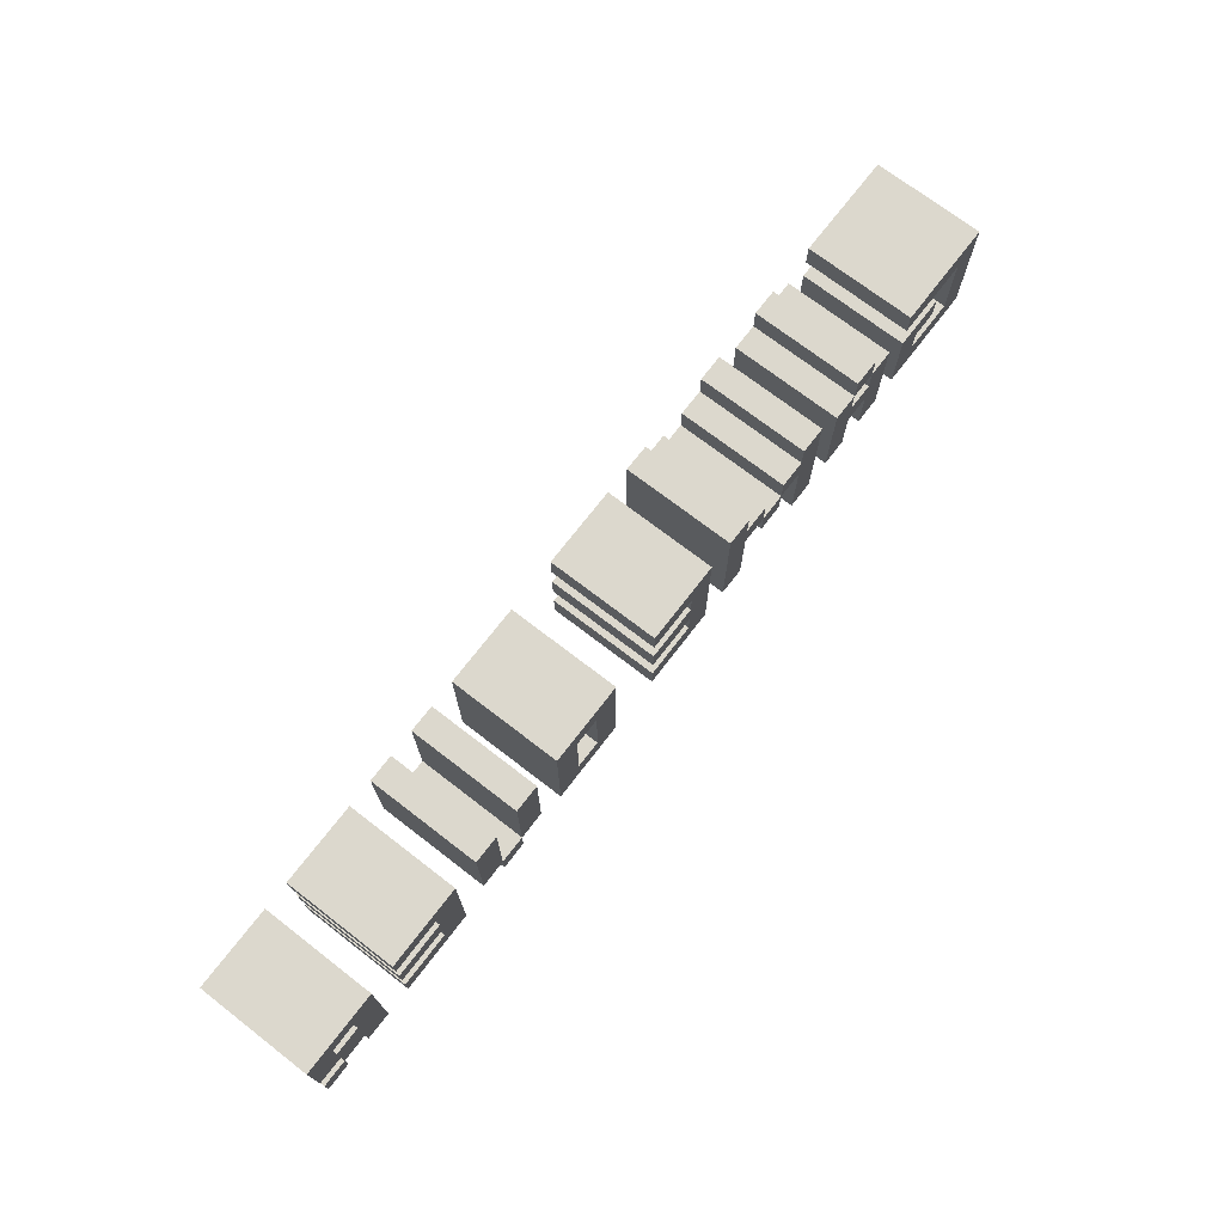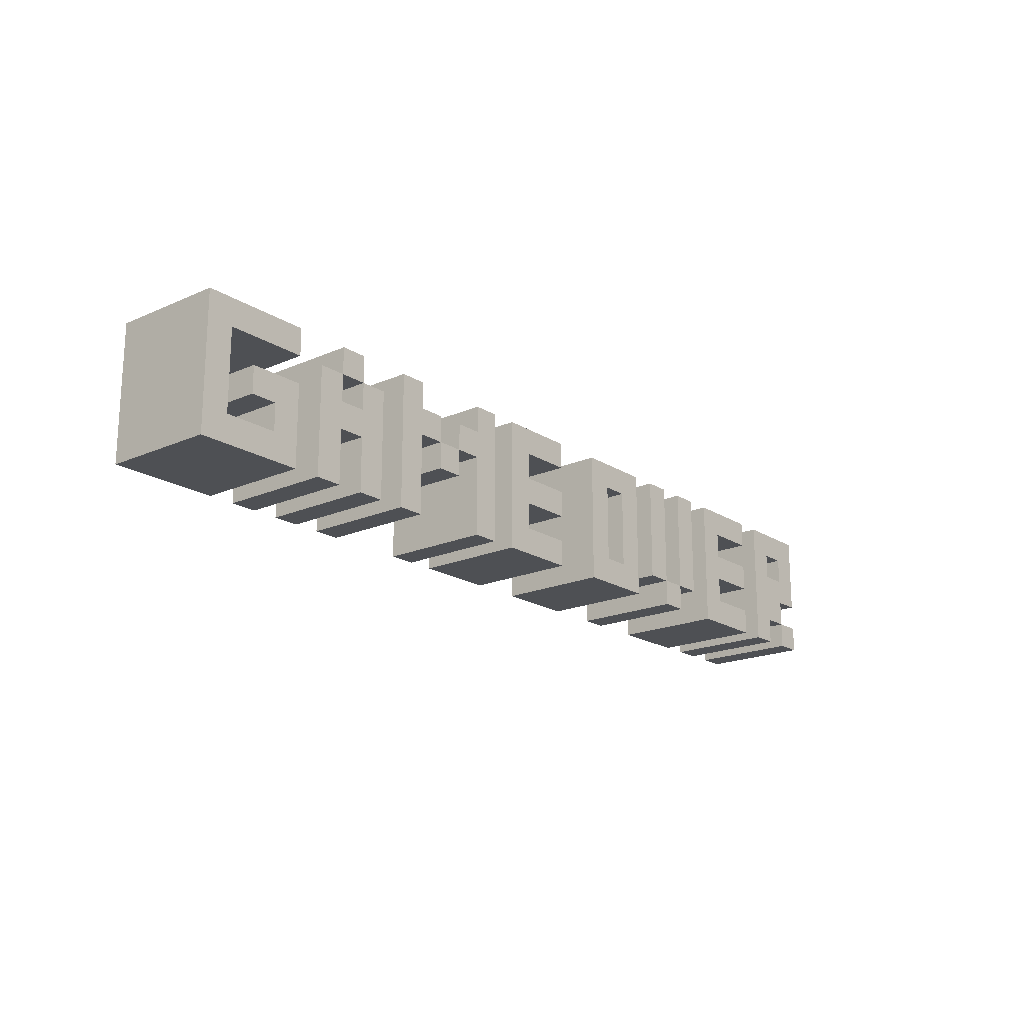
<metadata>
{"format":"obj","ext":"obj","renderer":"f3d","projection":"perspective","resolution":1024,"background":"white","views":[{"elev":72.4,"azim":127.6,"up":"+Y"},{"elev":-18.8,"azim":-50.2,"up":"+Y"}]}
</metadata>
<code>
v -0.3806 0.02 0
v -0.3606 0.02 0
v -0.3406 0.02 0
v -0.3206 0.02 0
v -0.3006 0.02 0
v -0.2806 0.02 0
v -0.2606 0.02 0
v -0.2406 0.02 0
v -0.2206 0.02 0
v -0.2006 0.02 0
v -0.1806 0.02 0
v -0.1206 0.02 0
v -0.1006 0.02 0
v -0.08062 0.02 0
v -0.06062 0.02 0
v -0.04062 0.02 0
v -0.02062 0.02 0
v 0.01938 0.02 0
v 0.03938 0.02 0
v 0.05938 0.02 0
v 0.07938 0.02 0
v 0.1194 0.02 0
v 0.1394 0.02 0
v 0.1794 0.02 0
v 0.1994 0.02 0
v 0.2194 0.02 0
v 0.2394 0.02 0
v 0.2594 0.02 0
v 0.2794 0.02 0
v 0.2994 0.02 0
v 0.3194 0.02 0
v -0.3806 0.04 0
v -0.3606 0.04 0
v -0.3406 0.04 0
v -0.3206 0.04 0
v -0.3006 0.04 0
v -0.2806 0.04 0
v -0.2606 0.04 0
v -0.2406 0.04 0
v -0.2206 0.04 0
v -0.2006 0.04 0
v -0.1806 0.04 0
v -0.1206 0.04 0
v -0.1006 0.04 0
v -0.08062 0.04 0
v -0.06062 0.04 0
v -0.04062 0.04 0
v -0.02062 0.04 0
v 0.01938 0.04 0
v 0.03938 0.04 0
v 0.05938 0.04 0
v 0.07938 0.04 0
v 0.09938 0.04 0
v 0.1194 0.04 0
v 0.1394 0.04 0
v 0.1594 0.04 0
v 0.1794 0.04 0
v 0.1994 0.04 0
v 0.2194 0.04 0
v 0.2394 0.04 0
v 0.2594 0.04 0
v 0.2794 0.04 0
v 0.2994 0.04 0
v 0.3194 0.04 0
v -0.3806 0.06 0
v -0.3606 0.06 0
v -0.3406 0.06 0
v -0.3206 0.06 0
v -0.3006 0.06 0
v -0.2806 0.06 0
v -0.2606 0.06 0
v -0.2406 0.06 0
v -0.2206 0.06 0
v -0.2006 0.06 0
v -0.1806 0.06 0
v -0.1606 0.06 0
v -0.1406 0.06 0
v -0.1206 0.06 0
v -0.1006 0.06 0
v -0.08062 0.06 0
v -0.06062 0.06 0
v -0.04062 0.06 0
v -0.02062 0.06 0
v 0.01938 0.06 0
v 0.03938 0.06 0
v 0.05938 0.06 0
v 0.07938 0.06 0
v 0.09938 0.06 0
v 0.1194 0.06 0
v 0.1394 0.06 0
v 0.1594 0.06 0
v 0.1794 0.06 0
v 0.1994 0.06 0
v 0.2194 0.06 0
v 0.2394 0.06 0
v 0.2594 0.06 0
v 0.2794 0.06 0
v 0.2994 0.06 0
v 0.3194 0.06 0
v -0.3806 0.08 0
v -0.3606 0.08 0
v -0.3406 0.08 0
v -0.3206 0.08 0
v -0.3006 0.08 0
v -0.2806 0.08 0
v -0.2606 0.08 0
v -0.2406 0.08 0
v -0.2206 0.08 0
v -0.2006 0.08 0
v -0.1806 0.08 0
v -0.1606 0.08 0
v -0.1406 0.08 0
v -0.1206 0.08 0
v -0.1006 0.08 0
v -0.08062 0.08 0
v -0.06062 0.08 0
v -0.04062 0.08 0
v -0.02062 0.08 0
v 0.01938 0.08 0
v 0.03938 0.08 0
v 0.05938 0.08 0
v 0.07938 0.08 0
v 0.09938 0.08 0
v 0.1194 0.08 0
v 0.1394 0.08 0
v 0.1594 0.08 0
v 0.1794 0.08 0
v 0.1994 0.08 0
v 0.2194 0.08 0
v 0.2394 0.08 0
v 0.2594 0.08 0
v 0.2794 0.08 0
v 0.2994 0.08 0
v 0.3194 0.08 0
v -0.3806 0.1 0
v -0.3606 0.1 0
v -0.3406 0.1 0
v -0.3206 0.1 0
v -0.3006 0.1 0
v -0.2806 0.1 0
v -0.2606 0.1 0
v -0.2406 0.1 0
v -0.2206 0.1 0
v -0.2006 0.1 0
v -0.1806 0.1 0
v -0.1606 0.1 0
v -0.1406 0.1 0
v -0.1206 0.1 0
v -0.1006 0.1 0
v -0.08062 0.1 0
v -0.06062 0.1 0
v -0.04062 0.1 0
v -0.02062 0.1 0
v 0.01938 0.1 0
v 0.03938 0.1 0
v 0.05938 0.1 0
v 0.07938 0.1 0
v 0.09938 0.1 0
v 0.1194 0.1 0
v 0.1394 0.1 0
v 0.1594 0.1 0
v 0.1794 0.1 0
v 0.1994 0.1 0
v 0.2194 0.1 0
v 0.2394 0.1 0
v 0.2594 0.1 0
v 0.2794 0.1 0
v 0.2994 0.1 0
v 0.3194 0.1 0
v -0.3806 0.12 0
v -0.3606 0.12 0
v -0.3406 0.12 0
v -0.3206 0.12 0
v -0.3006 0.12 0
v -0.2606 0.12 0
v -0.2406 0.12 0
v -0.2006 0.12 0
v -0.1806 0.12 0
v -0.1206 0.12 0
v -0.1006 0.12 0
v -0.08062 0.12 0
v -0.06062 0.12 0
v -0.04062 0.12 0
v -0.02062 0.12 0
v 0.01938 0.12 0
v 0.03938 0.12 0
v 0.05938 0.12 0
v 0.07938 0.12 0
v 0.09938 0.12 0
v 0.1194 0.12 0
v 0.1394 0.12 0
v 0.1594 0.12 0
v 0.1794 0.12 0
v 0.1994 0.12 0
v 0.2194 0.12 0
v 0.2394 0.12 0
v 0.2594 0.12 0
v 0.2794 0.12 0
v 0.2994 0.12 0
v 0.3194 0.12 0
v -0.3806 0.02 0.08354
v -0.3606 0.02 0.08354
v -0.3606 0.04 0.08354
v -0.3806 0.04 0.08354
v -0.3406 0.02 0.08354
v -0.3406 0.04 0.08354
v -0.3206 0.02 0.08354
v -0.3206 0.04 0.08354
v -0.3006 0.02 0.08354
v -0.3006 0.04 0.08354
v -0.3606 0.06 0.08354
v -0.3806 0.06 0.08354
v -0.3006 0.06 0.08354
v -0.3206 0.06 0.08354
v -0.3606 0.08 0.08354
v -0.3806 0.08 0.08354
v -0.3406 0.06 0.08354
v -0.3206 0.08 0.08354
v -0.3406 0.08 0.08354
v -0.3006 0.08 0.08354
v -0.3606 0.1 0.08354
v -0.3806 0.1 0.08354
v -0.3606 0.12 0.08354
v -0.3806 0.12 0.08354
v -0.3406 0.1 0.08354
v -0.3406 0.12 0.08354
v -0.3206 0.1 0.08354
v -0.3206 0.12 0.08354
v -0.3006 0.1 0.08354
v -0.3006 0.12 0.08354
v -0.2806 0.02 0.08354
v -0.2606 0.02 0.08354
v -0.2606 0.04 0.08354
v -0.2806 0.04 0.08354
v -0.2406 0.02 0.08354
v -0.2206 0.02 0.08354
v -0.2206 0.04 0.08354
v -0.2406 0.04 0.08354
v -0.2606 0.06 0.08354
v -0.2806 0.06 0.08354
v -0.2206 0.06 0.08354
v -0.2406 0.06 0.08354
v -0.2606 0.08 0.08354
v -0.2806 0.08 0.08354
v -0.2406 0.08 0.08354
v -0.2206 0.08 0.08354
v -0.2606 0.1 0.08354
v -0.2806 0.1 0.08354
v -0.2206 0.1 0.08354
v -0.2406 0.1 0.08354
v -0.2006 0.02 0.08354
v -0.1806 0.02 0.08354
v -0.1806 0.04 0.08354
v -0.2006 0.04 0.08354
v -0.1806 0.06 0.08354
v -0.2006 0.06 0.08354
v -0.1806 0.08 0.08354
v -0.2006 0.08 0.08354
v -0.1806 0.1 0.08354
v -0.2006 0.1 0.08354
v -0.1606 0.08 0.08354
v -0.1606 0.1 0.08354
v -0.1806 0.12 0.08354
v -0.2006 0.12 0.08354
v -0.1206 0.02 0.08354
v -0.1006 0.02 0.08354
v -0.1006 0.04 0.08354
v -0.1206 0.04 0.08354
v -0.1006 0.06 0.08354
v -0.1206 0.06 0.08354
v -0.1006 0.08 0.08354
v -0.1206 0.08 0.08354
v -0.1406 0.08 0.08354
v -0.1206 0.1 0.08354
v -0.1406 0.1 0.08354
v -0.1006 0.1 0.08354
v -0.1006 0.12 0.08354
v -0.1206 0.12 0.08354
v -0.08062 0.02 0.08354
v -0.06062 0.02 0.08354
v -0.06062 0.04 0.08354
v -0.08062 0.04 0.08354
v -0.04062 0.02 0.08354
v -0.04062 0.04 0.08354
v -0.02062 0.02 0.08354
v -0.02062 0.04 0.08354
v -0.06062 0.06 0.08354
v -0.08062 0.06 0.08354
v -0.06062 0.08 0.08354
v -0.08062 0.08 0.08354
v -0.04062 0.06 0.08354
v -0.04062 0.08 0.08354
v -0.02062 0.06 0.08354
v -0.02062 0.08 0.08354
v -0.06062 0.1 0.08354
v -0.08062 0.1 0.08354
v -0.06062 0.12 0.08354
v -0.08062 0.12 0.08354
v -0.04062 0.1 0.08354
v -0.04062 0.12 0.08354
v -0.02062 0.1 0.08354
v -0.02062 0.12 0.08354
v 0.01938 0.02 0.08354
v 0.03938 0.02 0.08354
v 0.03938 0.04 0.08354
v 0.01938 0.04 0.08354
v 0.05938 0.02 0.08354
v 0.05938 0.04 0.08354
v 0.07938 0.02 0.08354
v 0.07938 0.04 0.08354
v 0.03938 0.06 0.08354
v 0.01938 0.06 0.08354
v 0.07938 0.06 0.08354
v 0.05938 0.06 0.08354
v 0.03938 0.08 0.08354
v 0.01938 0.08 0.08354
v 0.07938 0.08 0.08354
v 0.05938 0.08 0.08354
v 0.03938 0.1 0.08354
v 0.01938 0.1 0.08354
v 0.07938 0.1 0.08354
v 0.05938 0.1 0.08354
v 0.03938 0.12 0.08354
v 0.01938 0.12 0.08354
v 0.05938 0.12 0.08354
v 0.07938 0.12 0.08354
v 0.1194 0.02 0.08354
v 0.1394 0.02 0.08354
v 0.1394 0.04 0.08354
v 0.1194 0.04 0.08354
v 0.1794 0.02 0.08354
v 0.1994 0.02 0.08354
v 0.1994 0.04 0.08354
v 0.1794 0.04 0.08354
v 0.2194 0.02 0.08354
v 0.2194 0.04 0.08354
v 0.2394 0.02 0.08354
v 0.2394 0.04 0.08354
v 0.1994 0.06 0.08354
v 0.1794 0.06 0.08354
v 0.1994 0.08 0.08354
v 0.1794 0.08 0.08354
v 0.2194 0.06 0.08354
v 0.2194 0.08 0.08354
v 0.2394 0.06 0.08354
v 0.2394 0.08 0.08354
v 0.1994 0.1 0.08354
v 0.1794 0.1 0.08354
v 0.1994 0.12 0.08354
v 0.1794 0.12 0.08354
v 0.2194 0.1 0.08354
v 0.2194 0.12 0.08354
v 0.2394 0.1 0.08354
v 0.2394 0.12 0.08354
v 0.2594 0.02 0.08354
v 0.2794 0.02 0.08354
v 0.2794 0.04 0.08354
v 0.2594 0.04 0.08354
v 0.2794 0.06 0.08354
v 0.2594 0.06 0.08354
v 0.2994 0.04 0.08354
v 0.2994 0.06 0.08354
v 0.2794 0.08 0.08354
v 0.2594 0.08 0.08354
v 0.2994 0.08 0.08354
v 0.3194 0.06 0.08354
v 0.3194 0.08 0.08354
v 0.2794 0.1 0.08354
v 0.2594 0.1 0.08354
v 0.3194 0.1 0.08354
v 0.2994 0.1 0.08354
v 0.2794 0.12 0.08354
v 0.2594 0.12 0.08354
v 0.2994 0.12 0.08354
v 0.3194 0.12 0.08354
v 0.2994 0.02 0.08354
v 0.3194 0.02 0.08354
v 0.3194 0.04 0.08354
v 0.2994 0.04 0.08354
v 0.09938 0.04 0.08354
v 0.1194 0.04 0.08354
v 0.1194 0.06 0.08354
v 0.09938 0.06 0.08354
v 0.1194 0.08 0.08354
v 0.09938 0.08 0.08354
v 0.1194 0.1 0.08354
v 0.09938 0.1 0.08354
v 0.1194 0.12 0.08354
v 0.09938 0.12 0.08354
v 0.1394 0.04 0.08354
v 0.1594 0.04 0.08354
v 0.1594 0.06 0.08354
v 0.1394 0.06 0.08354
v 0.1594 0.08 0.08354
v 0.1394 0.08 0.08354
v 0.1594 0.1 0.08354
v 0.1394 0.1 0.08354
v 0.1594 0.12 0.08354
v 0.1394 0.12 0.08354
v -0.1606 0.06 0.08354
v -0.1406 0.06 0.08354
v -0.1406 0.08 0.08354
v -0.1606 0.08 0.08354
v -0.2606 0.1 0.08354
v -0.2406 0.1 0.08354
v -0.2406 0.12 0.08354
v -0.2606 0.12 0.08354
g pPlane1
f 201 202 204
f 204 202 203
f 202 205 203
f 203 205 206
f 205 207 206
f 206 207 208
f 207 209 208
f 208 209 210
f 231 232 234
f 234 232 233
f 235 236 238
f 238 236 237
f 251 252 254
f 254 252 253
f 265 266 268
f 268 266 267
f 279 280 282
f 282 280 281
f 280 283 281
f 281 283 284
f 283 285 284
f 284 285 286
f 303 304 306
f 306 304 305
f 304 307 305
f 305 307 308
f 307 309 308
f 308 309 310
f 327 328 330
f 330 328 329
f 331 332 334
f 334 332 333
f 332 335 333
f 333 335 336
f 335 337 336
f 336 337 338
f 355 356 358
f 358 356 357
f 376 377 379
f 379 377 378
f 204 203 212
f 212 203 211
f 208 210 214
f 214 210 213
f 234 233 240
f 240 233 239
f 238 237 242
f 242 237 241
f 254 253 256
f 256 253 255
f 268 267 270
f 270 267 269
f 282 281 288
f 288 281 287
f 306 305 312
f 312 305 311
f 308 310 314
f 314 310 313
f 380 381 383
f 383 381 382
f 390 391 393
f 393 391 392
f 334 333 340
f 340 333 339
f 358 357 360
f 360 357 359
f 357 361 359
f 359 361 362
f 212 211 216
f 216 211 215
f 217 214 219
f 219 214 218
f 214 213 218
f 218 213 220
f 240 239 244
f 244 239 243
f 239 242 243
f 243 242 245
f 242 241 245
f 245 241 246
f 256 255 258
f 258 255 257
f 400 401 403
f 403 401 402
f 270 269 272
f 272 269 271
f 288 287 290
f 290 287 289
f 287 291 289
f 289 291 292
f 291 293 292
f 292 293 294
f 312 311 316
f 316 311 315
f 314 313 318
f 318 313 317
f 383 382 385
f 385 382 384
f 393 392 395
f 395 392 394
f 340 339 342
f 342 339 341
f 339 343 341
f 341 343 344
f 343 345 344
f 344 345 346
f 360 359 364
f 364 359 363
f 359 362 363
f 363 362 365
f 362 366 365
f 365 366 367
f 216 215 222
f 222 215 221
f 244 243 248
f 248 243 247
f 245 246 250
f 250 246 249
f 258 257 260
f 260 257 259
f 257 261 259
f 259 261 262
f 273 272 275
f 275 272 274
f 272 271 274
f 274 271 276
f 290 289 296
f 296 289 295
f 316 315 320
f 320 315 319
f 318 317 322
f 322 317 321
f 385 384 387
f 387 384 386
f 395 394 397
f 397 394 396
f 342 341 348
f 348 341 347
f 364 363 369
f 369 363 368
f 365 367 371
f 371 367 370
f 222 221 224
f 224 221 223
f 221 225 223
f 223 225 226
f 225 227 226
f 226 227 228
f 227 229 228
f 228 229 230
f 404 405 407
f 407 405 406
f 260 259 264
f 264 259 263
f 274 276 278
f 278 276 277
f 296 295 298
f 298 295 297
f 295 299 297
f 297 299 300
f 299 301 300
f 300 301 302
f 320 319 324
f 324 319 323
f 319 322 323
f 323 322 325
f 322 321 325
f 325 321 326
f 387 386 389
f 389 386 388
f 397 396 399
f 399 396 398
f 348 347 350
f 350 347 349
f 347 351 349
f 349 351 352
f 351 353 352
f 352 353 354
f 369 368 373
f 373 368 372
f 368 371 372
f 372 371 374
f 371 370 374
f 374 370 375
f 1 32 2
f 2 32 33
f 2 33 3
f 3 33 34
f 3 34 4
f 4 34 35
f 4 35 5
f 5 35 36
f 6 37 7
f 7 37 38
f 8 39 9
f 9 39 40
f 10 41 11
f 11 41 42
f 12 43 13
f 13 43 44
f 14 45 15
f 15 45 46
f 15 46 16
f 16 46 47
f 16 47 17
f 17 47 48
f 18 49 19
f 19 49 50
f 19 50 20
f 20 50 51
f 20 51 21
f 21 51 52
f 22 54 23
f 23 54 55
f 24 57 25
f 25 57 58
f 25 58 26
f 26 58 59
f 26 59 27
f 27 59 60
f 28 61 29
f 29 61 62
f 30 63 31
f 31 63 64
f 32 65 33
f 33 65 66
f 35 68 36
f 36 68 69
f 37 70 38
f 38 70 71
f 39 72 40
f 40 72 73
f 41 74 42
f 42 74 75
f 43 78 44
f 44 78 79
f 45 80 46
f 46 80 81
f 49 84 50
f 50 84 85
f 51 86 52
f 52 86 87
f 53 88 54
f 54 88 89
f 55 90 56
f 56 90 91
f 57 92 58
f 58 92 93
f 61 96 62
f 62 96 97
f 62 97 63
f 63 97 98
f 65 100 66
f 66 100 101
f 67 102 68
f 68 102 103
f 68 103 69
f 69 103 104
f 70 105 71
f 71 105 106
f 71 106 72
f 72 106 107
f 72 107 73
f 73 107 108
f 74 109 75
f 75 109 110
f 76 111 77
f 77 111 112
f 78 113 79
f 79 113 114
f 80 115 81
f 81 115 116
f 81 116 82
f 82 116 117
f 82 117 83
f 83 117 118
f 84 119 85
f 85 119 120
f 86 121 87
f 87 121 122
f 88 123 89
f 89 123 124
f 90 125 91
f 91 125 126
f 92 127 93
f 93 127 128
f 93 128 94
f 94 128 129
f 94 129 95
f 95 129 130
f 96 131 97
f 97 131 132
f 97 132 98
f 98 132 133
f 98 133 99
f 99 133 134
f 100 135 101
f 101 135 136
f 105 140 106
f 106 140 141
f 107 142 108
f 108 142 143
f 109 144 110
f 110 144 145
f 110 145 111
f 111 145 146
f 112 147 113
f 113 147 148
f 113 148 114
f 114 148 149
f 115 150 116
f 116 150 151
f 119 154 120
f 120 154 155
f 121 156 122
f 122 156 157
f 123 158 124
f 124 158 159
f 125 160 126
f 126 160 161
f 127 162 128
f 128 162 163
f 131 166 132
f 132 166 167
f 133 168 134
f 134 168 169
f 135 170 136
f 136 170 171
f 136 171 137
f 137 171 172
f 137 172 138
f 138 172 173
f 138 173 139
f 139 173 174
f 141 175 142
f 142 175 176
f 144 177 145
f 145 177 178
f 148 179 149
f 149 179 180
f 150 181 151
f 151 181 182
f 151 182 152
f 152 182 183
f 152 183 153
f 153 183 184
f 154 185 155
f 155 185 186
f 155 186 156
f 156 186 187
f 156 187 157
f 157 187 188
f 158 189 159
f 159 189 190
f 160 191 161
f 161 191 192
f 162 193 163
f 163 193 194
f 163 194 164
f 164 194 195
f 164 195 165
f 165 195 196
f 166 197 167
f 167 197 198
f 167 198 168
f 168 198 199
f 168 199 169
f 169 199 200
f 1 2 201
f 201 2 202
f 32 1 204
f 204 1 201
f 2 3 202
f 202 3 205
f 34 33 206
f 206 33 203
f 3 4 205
f 205 4 207
f 35 34 208
f 208 34 206
f 4 5 207
f 207 5 209
f 5 36 209
f 209 36 210
f 33 66 203
f 203 66 211
f 65 32 212
f 212 32 204
f 36 69 210
f 210 69 213
f 68 35 214
f 214 35 208
f 66 101 211
f 211 101 215
f 100 65 216
f 216 65 212
f 67 68 217
f 217 68 214
f 103 102 218
f 218 102 219
f 102 67 219
f 219 67 217
f 69 104 213
f 213 104 220
f 104 103 220
f 220 103 218
f 101 136 215
f 215 136 221
f 135 100 222
f 222 100 216
f 171 170 223
f 223 170 224
f 170 135 224
f 224 135 222
f 136 137 221
f 221 137 225
f 172 171 226
f 226 171 223
f 137 138 225
f 225 138 227
f 173 172 228
f 228 172 226
f 138 139 227
f 227 139 229
f 139 174 229
f 229 174 230
f 174 173 230
f 230 173 228
f 6 7 231
f 231 7 232
f 7 38 232
f 232 38 233
f 37 6 234
f 234 6 231
f 8 9 235
f 235 9 236
f 9 40 236
f 236 40 237
f 39 8 238
f 238 8 235
f 38 71 233
f 233 71 239
f 70 37 240
f 240 37 234
f 40 73 237
f 237 73 241
f 72 39 242
f 242 39 238
f 105 70 244
f 244 70 240
f 71 72 239
f 239 72 242
f 107 106 245
f 245 106 243
f 73 108 241
f 241 108 246
f 106 141 243
f 243 141 247
f 141 140 247
f 247 140 248
f 140 105 248
f 248 105 244
f 108 143 246
f 246 143 249
f 143 142 249
f 249 142 250
f 142 107 250
f 250 107 245
f 10 11 251
f 251 11 252
f 11 42 252
f 252 42 253
f 41 10 254
f 254 10 251
f 42 75 253
f 253 75 255
f 74 41 256
f 256 41 254
f 75 110 255
f 255 110 257
f 109 74 258
f 258 74 256
f 144 109 260
f 260 109 258
f 110 111 257
f 257 111 261
f 111 146 261
f 261 146 262
f 146 145 262
f 262 145 259
f 145 178 259
f 259 178 263
f 178 177 263
f 263 177 264
f 177 144 264
f 264 144 260
f 12 13 265
f 265 13 266
f 13 44 266
f 266 44 267
f 43 12 268
f 268 12 265
f 44 79 267
f 267 79 269
f 78 43 270
f 270 43 268
f 79 114 269
f 269 114 271
f 113 78 272
f 272 78 270
f 112 113 273
f 273 113 272
f 148 147 274
f 274 147 275
f 147 112 275
f 275 112 273
f 114 149 271
f 271 149 276
f 149 180 276
f 276 180 277
f 180 179 277
f 277 179 278
f 179 148 278
f 278 148 274
f 14 15 279
f 279 15 280
f 45 14 282
f 282 14 279
f 15 16 280
f 280 16 283
f 47 46 284
f 284 46 281
f 16 17 283
f 283 17 285
f 17 48 285
f 285 48 286
f 48 47 286
f 286 47 284
f 46 81 281
f 281 81 287
f 80 45 288
f 288 45 282
f 115 80 290
f 290 80 288
f 81 82 287
f 287 82 291
f 117 116 292
f 292 116 289
f 82 83 291
f 291 83 293
f 83 118 293
f 293 118 294
f 118 117 294
f 294 117 292
f 116 151 289
f 289 151 295
f 150 115 296
f 296 115 290
f 182 181 297
f 297 181 298
f 181 150 298
f 298 150 296
f 151 152 295
f 295 152 299
f 183 182 300
f 300 182 297
f 152 153 299
f 299 153 301
f 153 184 301
f 301 184 302
f 184 183 302
f 302 183 300
f 18 19 303
f 303 19 304
f 49 18 306
f 306 18 303
f 19 20 304
f 304 20 307
f 51 50 308
f 308 50 305
f 20 21 307
f 307 21 309
f 21 52 309
f 309 52 310
f 50 85 305
f 305 85 311
f 84 49 312
f 312 49 306
f 52 87 310
f 310 87 313
f 86 51 314
f 314 51 308
f 85 120 311
f 311 120 315
f 119 84 316
f 316 84 312
f 87 122 313
f 313 122 317
f 121 86 318
f 318 86 314
f 120 155 315
f 315 155 319
f 154 119 320
f 320 119 316
f 122 157 317
f 317 157 321
f 156 121 322
f 322 121 318
f 186 185 323
f 323 185 324
f 185 154 324
f 324 154 320
f 155 156 319
f 319 156 322
f 187 186 325
f 325 186 323
f 157 188 321
f 321 188 326
f 188 187 326
f 326 187 325
f 22 23 327
f 327 23 328
f 23 55 328
f 328 55 329
f 55 54 329
f 329 54 330
f 54 22 330
f 330 22 327
f 24 25 331
f 331 25 332
f 57 24 334
f 334 24 331
f 25 26 332
f 332 26 335
f 59 58 336
f 336 58 333
f 26 27 335
f 335 27 337
f 27 60 337
f 337 60 338
f 60 59 338
f 338 59 336
f 58 93 333
f 333 93 339
f 92 57 340
f 340 57 334
f 127 92 342
f 342 92 340
f 93 94 339
f 339 94 343
f 129 128 344
f 344 128 341
f 94 95 343
f 343 95 345
f 95 130 345
f 345 130 346
f 130 129 346
f 346 129 344
f 128 163 341
f 341 163 347
f 162 127 348
f 348 127 342
f 194 193 349
f 349 193 350
f 193 162 350
f 350 162 348
f 163 164 347
f 347 164 351
f 195 194 352
f 352 194 349
f 164 165 351
f 351 165 353
f 165 196 353
f 353 196 354
f 196 195 354
f 354 195 352
f 28 29 355
f 355 29 356
f 29 62 356
f 356 62 357
f 61 28 358
f 358 28 355
f 96 61 360
f 360 61 358
f 62 63 357
f 357 63 361
f 63 98 361
f 361 98 362
f 131 96 364
f 364 96 360
f 133 132 365
f 365 132 363
f 98 99 362
f 362 99 366
f 99 134 366
f 366 134 367
f 132 167 363
f 363 167 368
f 166 131 369
f 369 131 364
f 134 169 367
f 367 169 370
f 168 133 371
f 371 133 365
f 198 197 372
f 372 197 373
f 197 166 373
f 373 166 369
f 167 168 368
f 368 168 371
f 199 198 374
f 374 198 372
f 169 200 370
f 370 200 375
f 200 199 375
f 375 199 374
f 30 31 376
f 376 31 377
f 31 64 377
f 377 64 378
f 64 63 378
f 378 63 379
f 63 30 379
f 379 30 376
f 53 54 380
f 380 54 381
f 54 89 381
f 381 89 382
f 88 53 383
f 383 53 380
f 89 124 382
f 382 124 384
f 123 88 385
f 385 88 383
f 124 159 384
f 384 159 386
f 158 123 387
f 387 123 385
f 159 190 386
f 386 190 388
f 190 189 388
f 388 189 389
f 189 158 389
f 389 158 387
f 55 56 390
f 390 56 391
f 56 91 391
f 391 91 392
f 90 55 393
f 393 55 390
f 91 126 392
f 392 126 394
f 125 90 395
f 395 90 393
f 126 161 394
f 394 161 396
f 160 125 397
f 397 125 395
f 161 192 396
f 396 192 398
f 192 191 398
f 398 191 399
f 191 160 399
f 399 160 397
f 76 77 400
f 400 77 401
f 77 112 401
f 401 112 402
f 112 111 402
f 402 111 403
f 111 76 403
f 403 76 400
f 141 142 404
f 404 142 405
f 142 176 405
f 405 176 406
f 176 175 406
f 406 175 407
f 175 141 407
f 407 141 404

</code>
